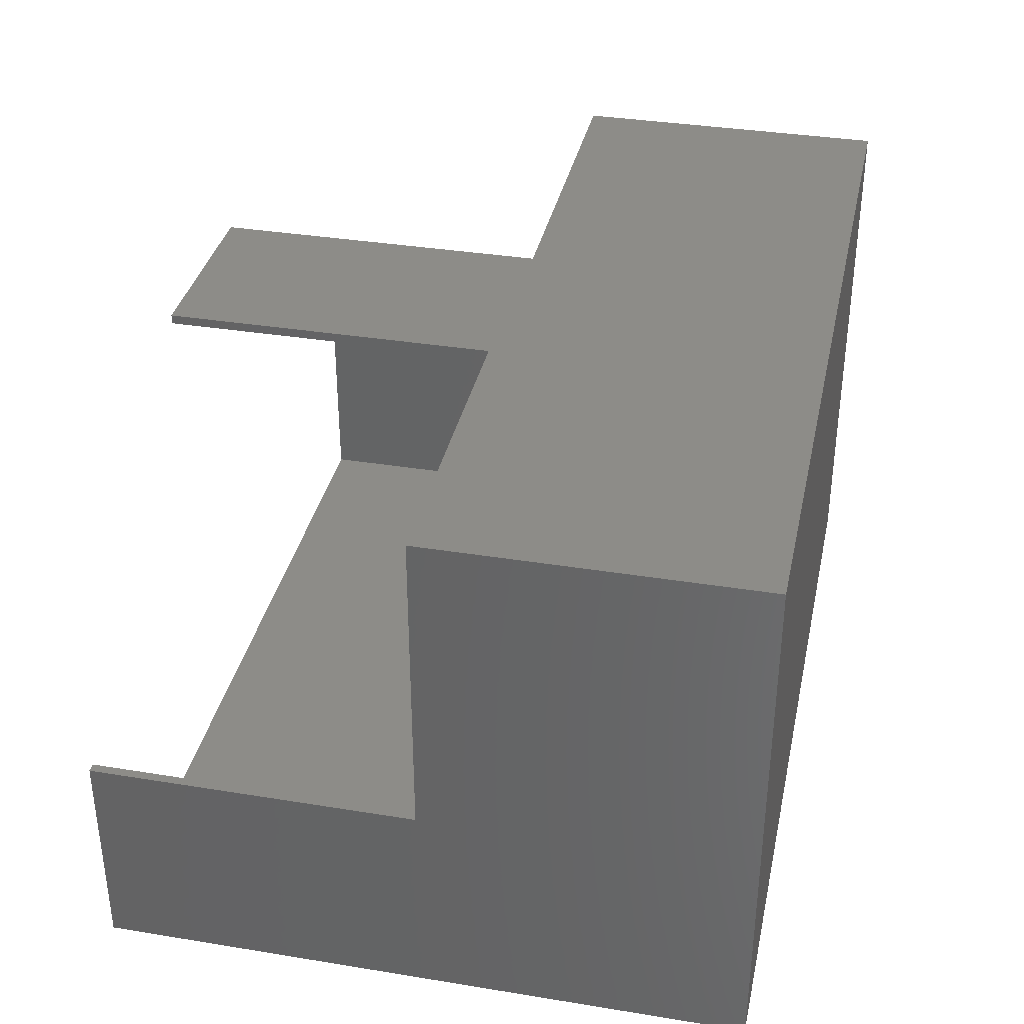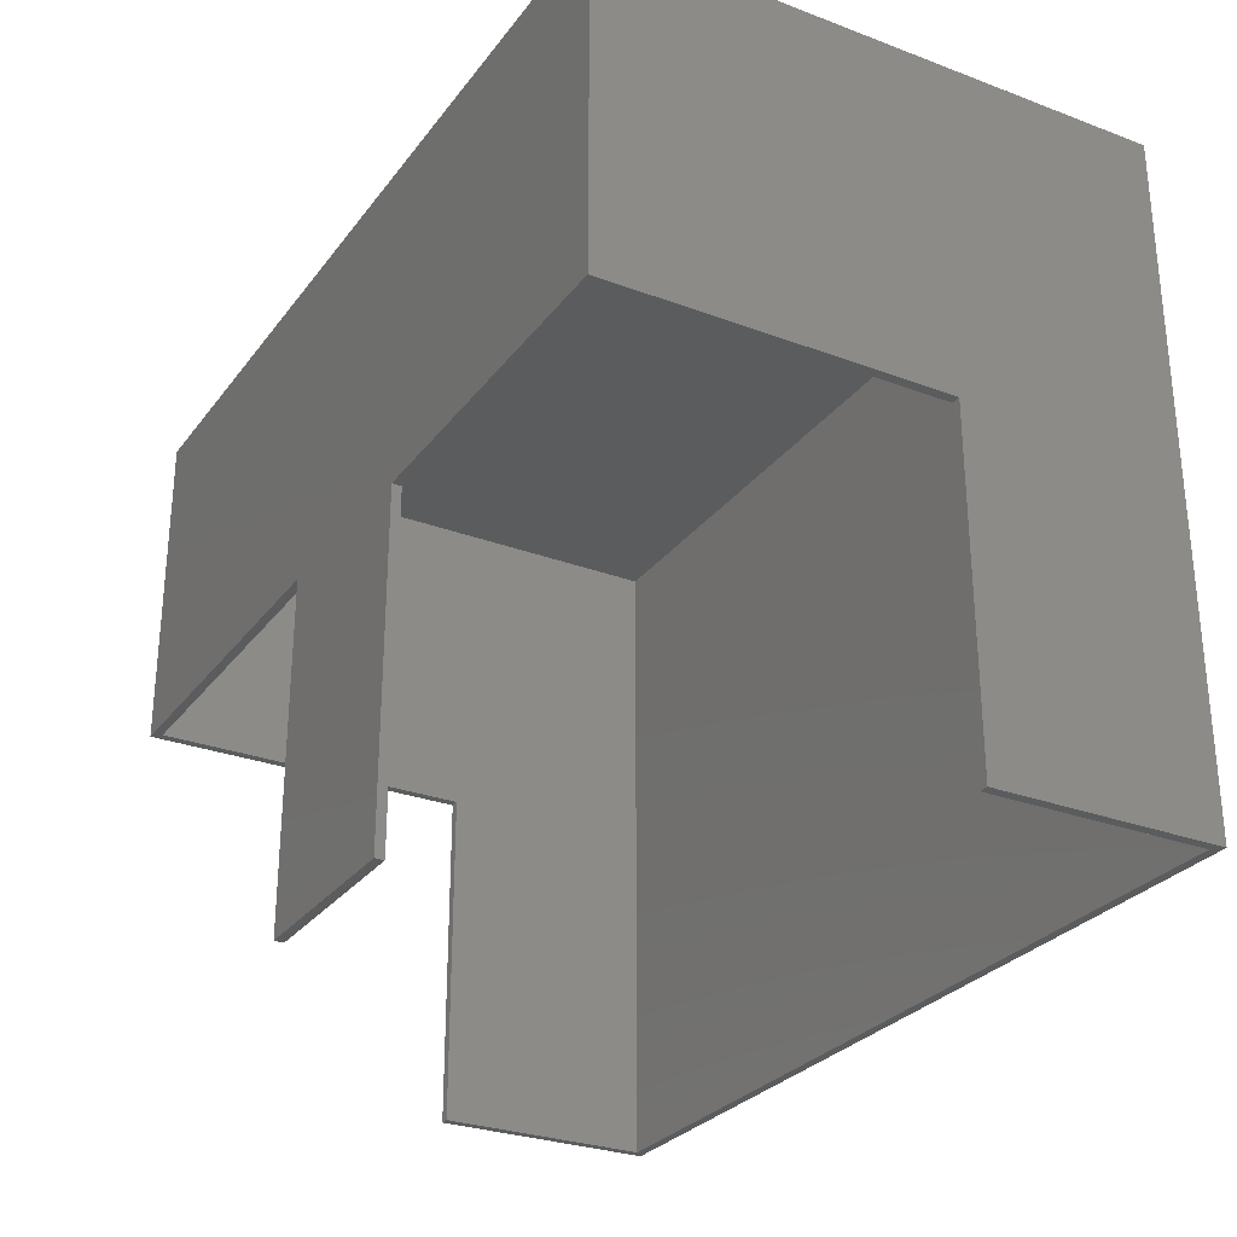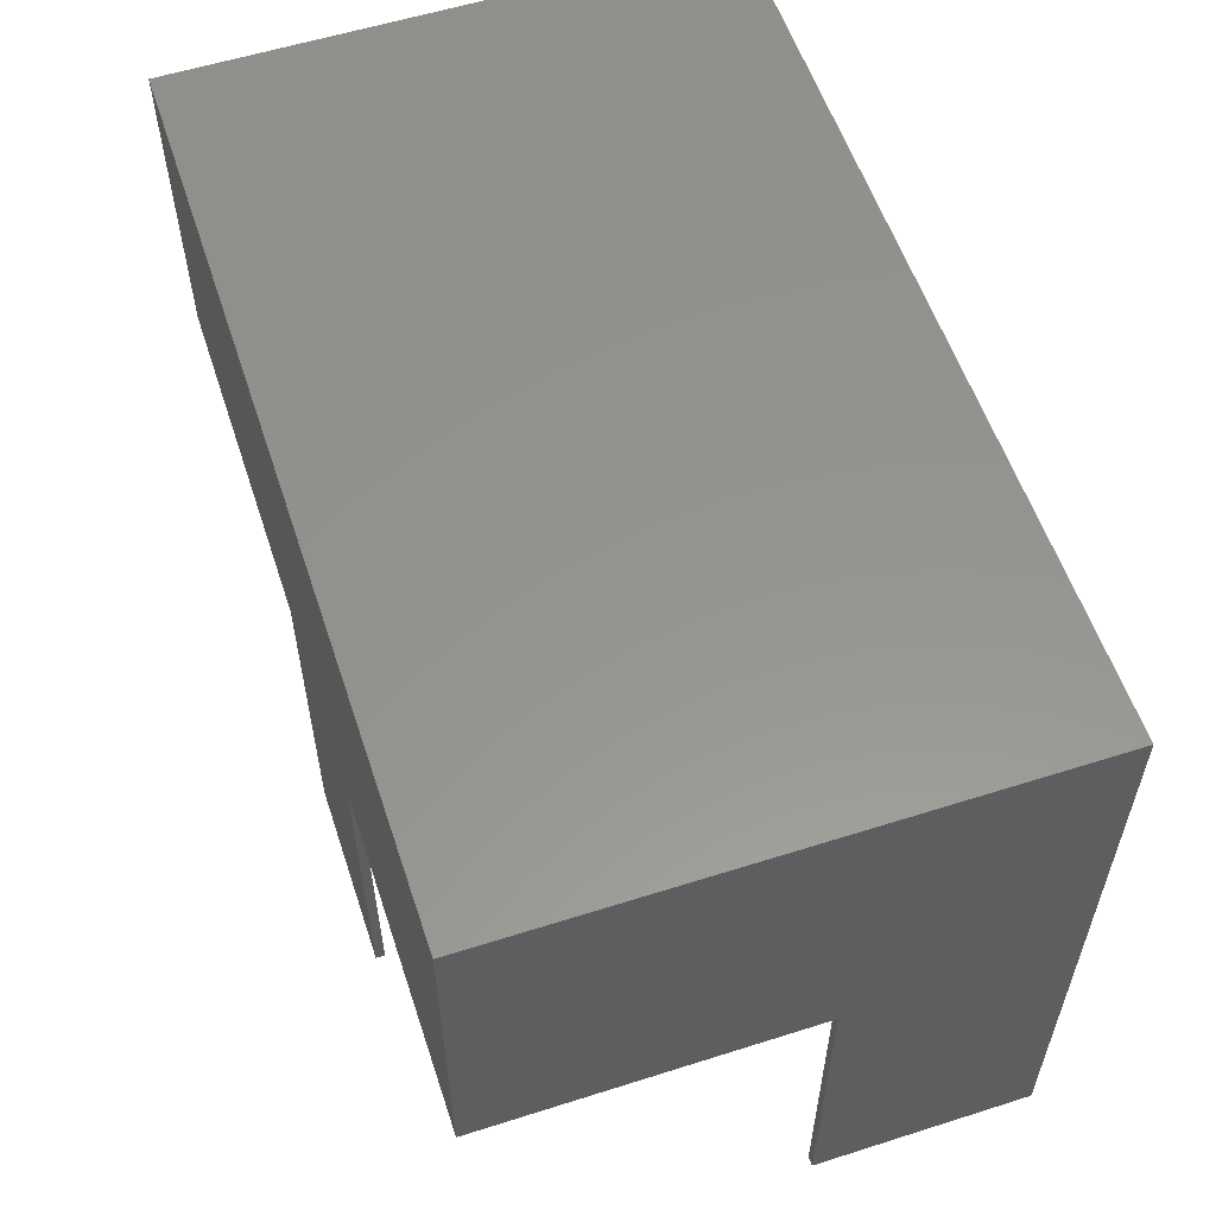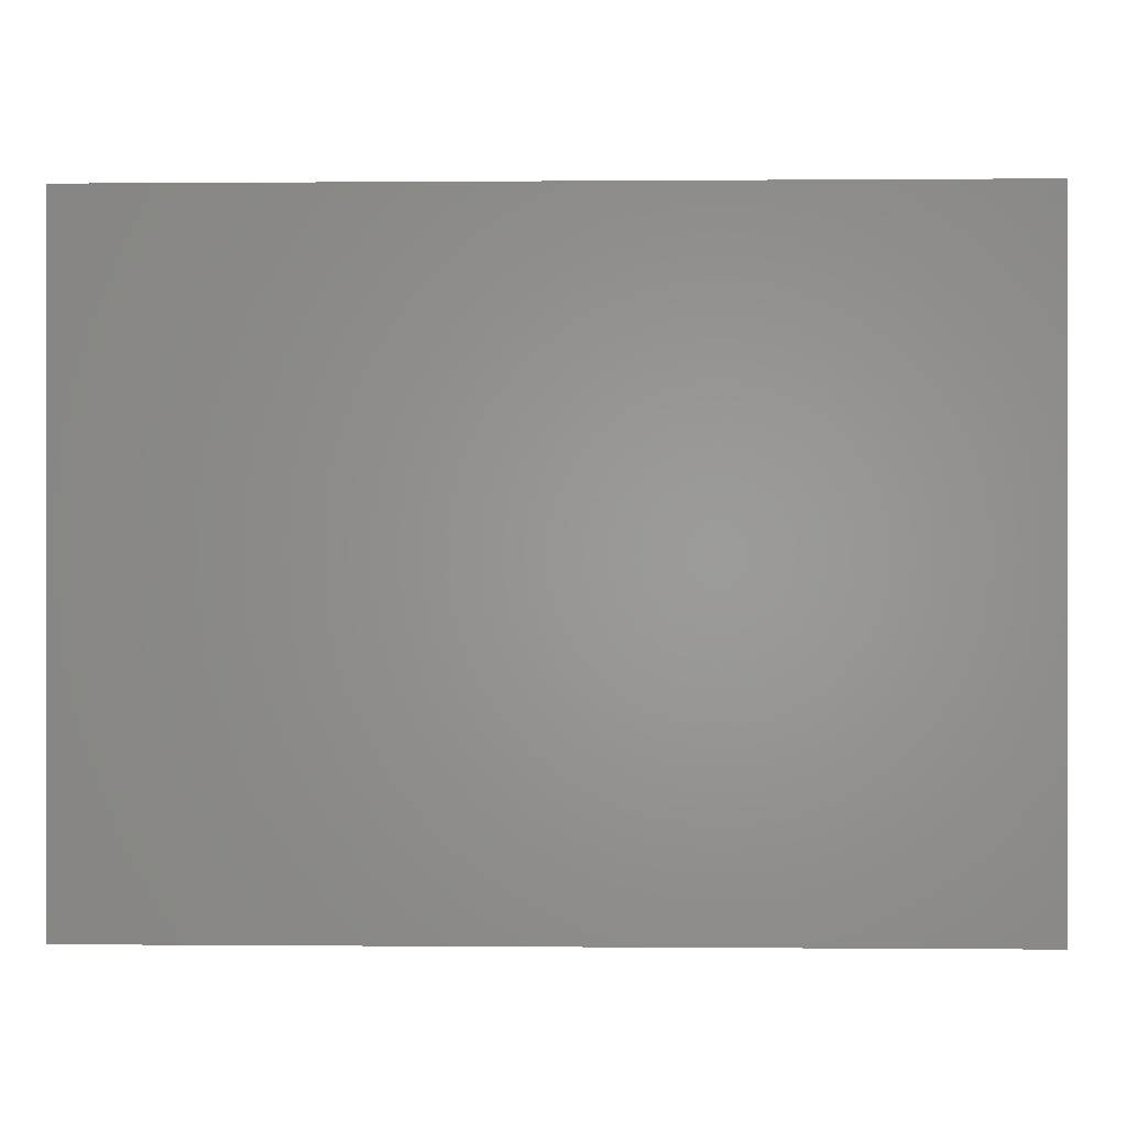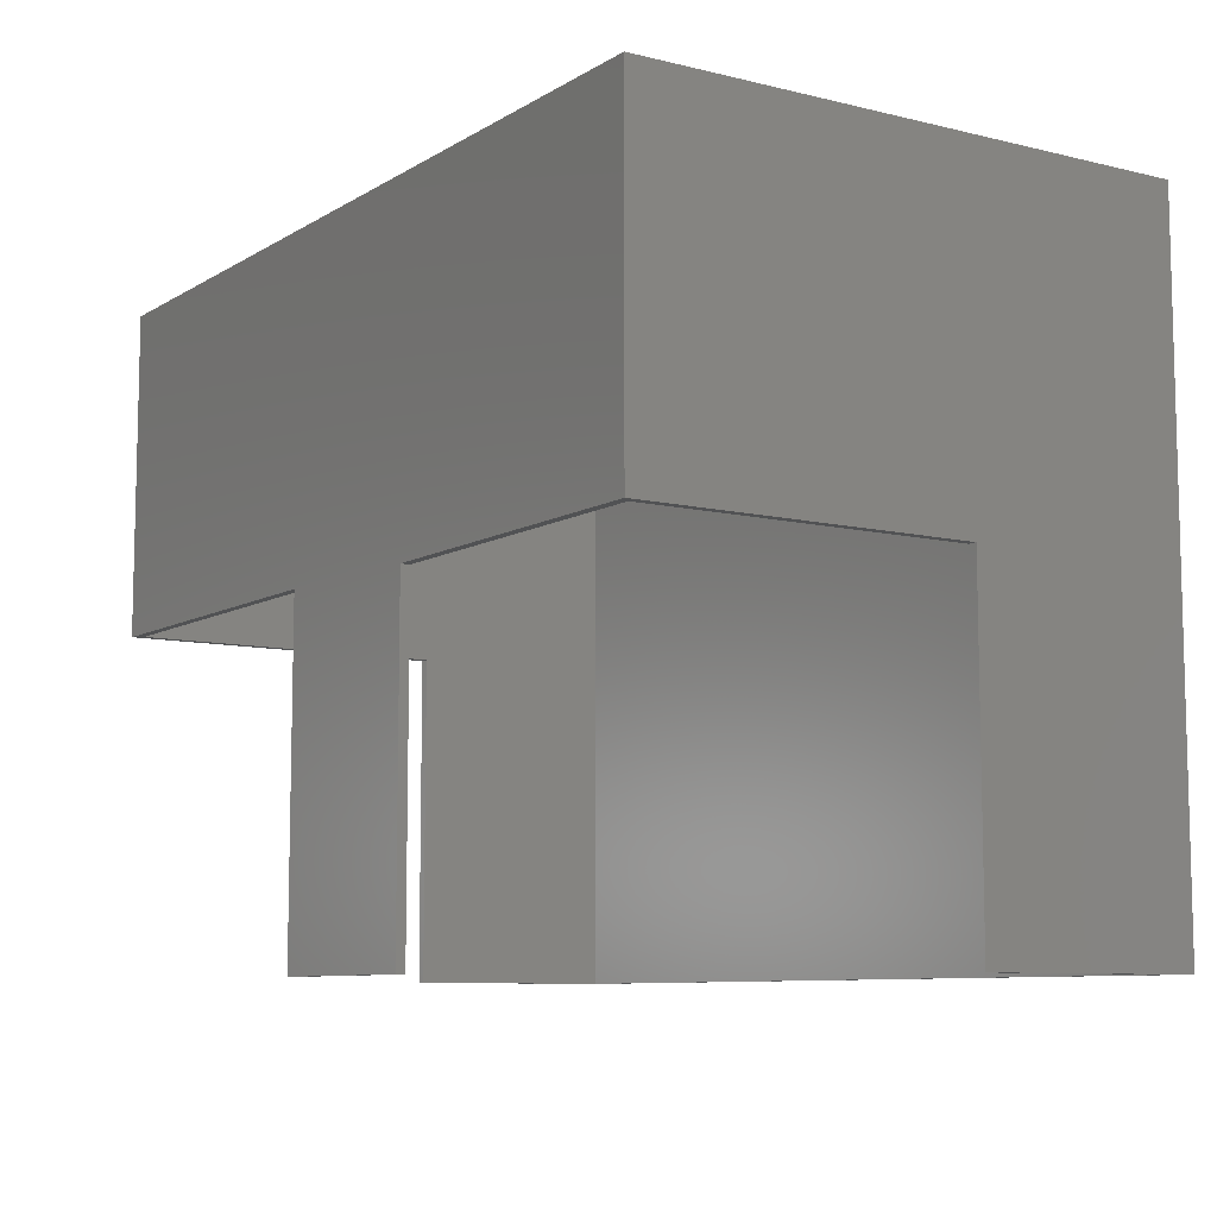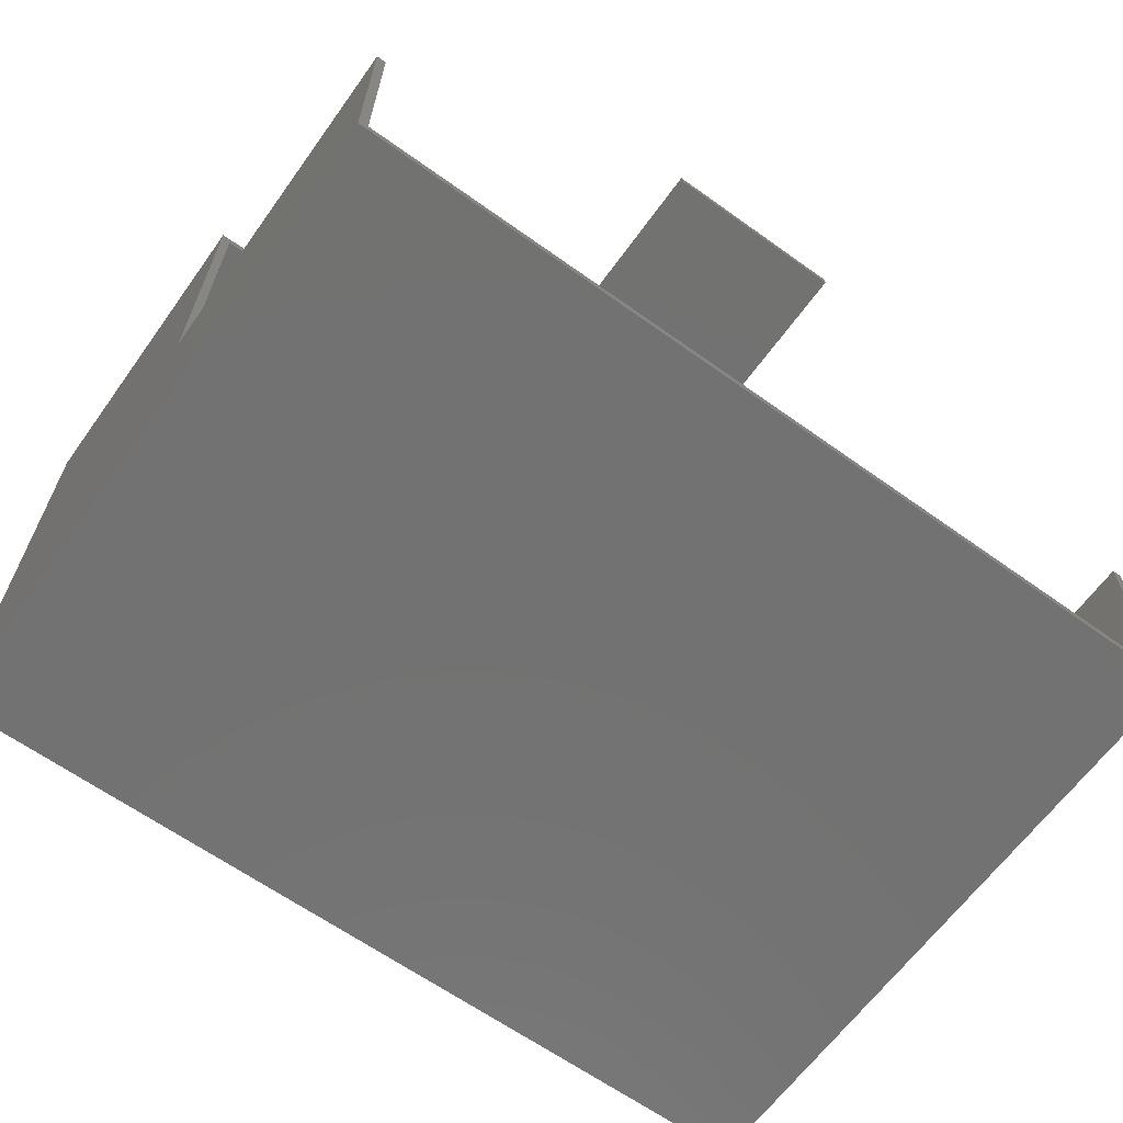
<metadata>
{"format":"stl","ext":"stl","renderer":"f3d","projection":"perspective","resolution":1024,"background":"white","views":[{"elev":35.7,"azim":102.1,"up":"+Z"},{"elev":-28.5,"azim":60.6,"up":"+Y"},{"elev":57.1,"azim":71.7,"up":"+Y"},{"elev":0.1,"azim":-178.2,"up":"+Y"},{"elev":-8.7,"azim":56.9,"up":"+Y"},{"elev":-64.1,"azim":-35.8,"up":"+Z"}]}
</metadata>
<code>
# stl→obj: 32 verts, 60 faces
v 0.3047 -0.5625 -0.01077
v 0.3047 -0.5625 -0.002961
v 0.3047 -0.2771 -0.01077
v 0.3047 -0.2771 -0.002961
v 0 -0.2771 -0.002961
v 0 -0.2771 -0.2812
v 0.007812 -0.2771 -0.2812
v 0.007812 -0.2771 -0.01077
v 1.148e-17 -0.5625 -0.2812
v 0.007812 -0.5625 -0.2812
v 0.4688 -0.5625 -0.01077
v 0.4688 -0.5625 -0.002961
v 0.007812 -0.5625 -0.4609
v 0 -0.5625 -0.4688
v 0.75 -0.5625 -0.4688
v 0.7422 -0.5625 -0.4609
v 0.7422 -0.5625 -0.2812
v 0.75 -0.5625 -0.2812
v 0 0 -0.4688
v 2.852e-17 2.586e-17 -0.002961
v 0.4688 -0.2812 -0.002961
v 0.75 -0.2812 -0.002961
v 0.75 2.586e-17 -0.002961
v 0.007812 -0.007812 -0.01077
v 0.7422 -0.007812 -0.01077
v 0.7422 -0.2812 -0.01077
v 0.4688 -0.2812 -0.01077
v 0.007812 -0.007812 -0.4609
v 0.75 -0.2812 -0.2812
v 0.7422 -0.2812 -0.2812
v 0.75 -2.549e-33 -0.4688
v 0.7422 -0.007812 -0.4609
f 1 2 3
f 3 2 4
f 5 6 7
f 5 7 8
f 5 8 3
f 5 3 4
f 9 10 6
f 6 10 7
f 1 11 2
f 2 11 12
f 9 13 10
f 14 15 16
f 14 16 13
f 14 13 9
f 16 15 17
f 17 15 18
f 14 9 19
f 19 9 6
f 19 6 20
f 20 6 5
f 20 5 4
f 20 4 21
f 20 21 22
f 20 22 23
f 2 12 4
f 4 12 21
f 24 25 26
f 24 26 27
f 24 27 3
f 24 3 8
f 1 3 11
f 11 3 27
f 13 28 10
f 10 28 7
f 28 24 7
f 7 24 8
f 27 22 21
f 27 26 22
f 26 29 22
f 26 30 29
f 21 12 27
f 27 12 11
f 17 18 30
f 30 18 29
f 18 15 29
f 29 15 31
f 29 31 22
f 22 31 23
f 17 30 16
f 16 30 32
f 30 26 32
f 32 26 25
f 13 16 28
f 28 16 32
f 24 28 25
f 25 28 32
f 19 20 31
f 31 20 23
f 14 19 15
f 15 19 31

</code>
